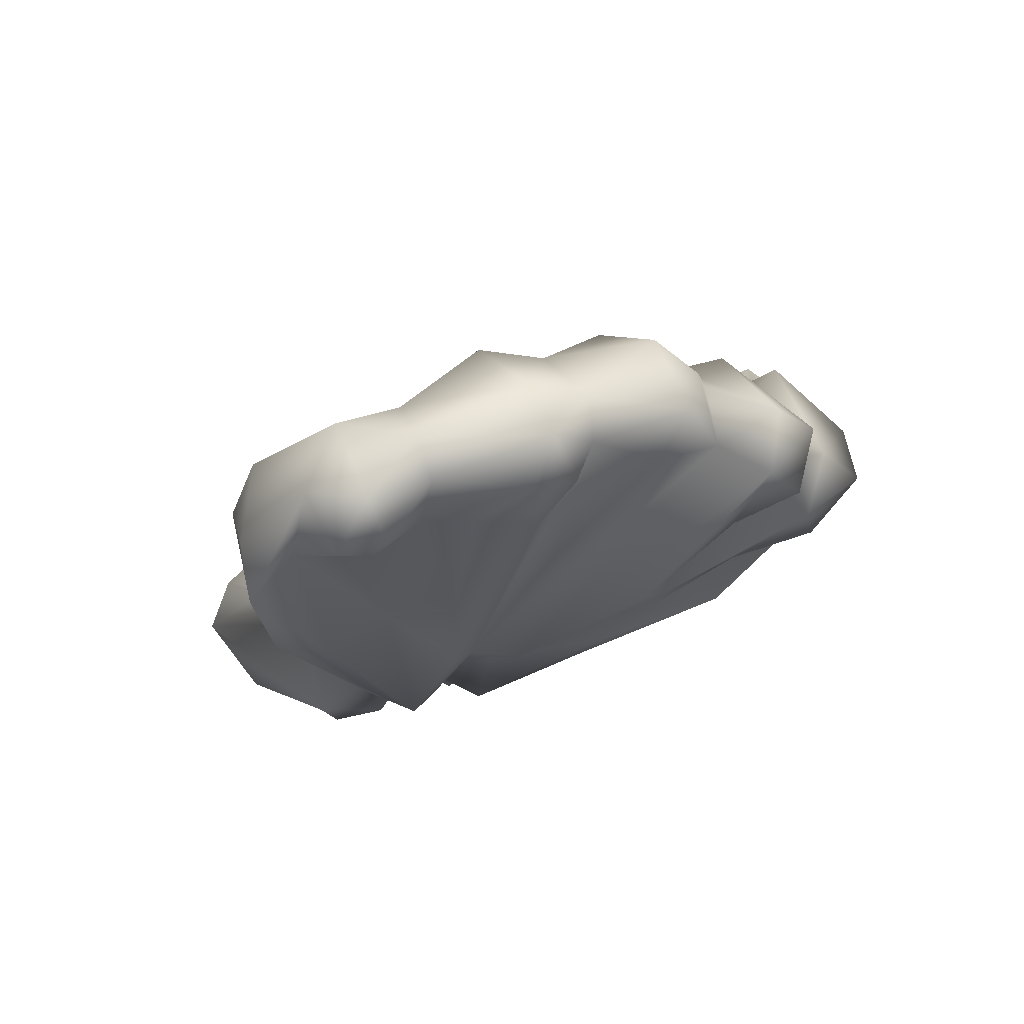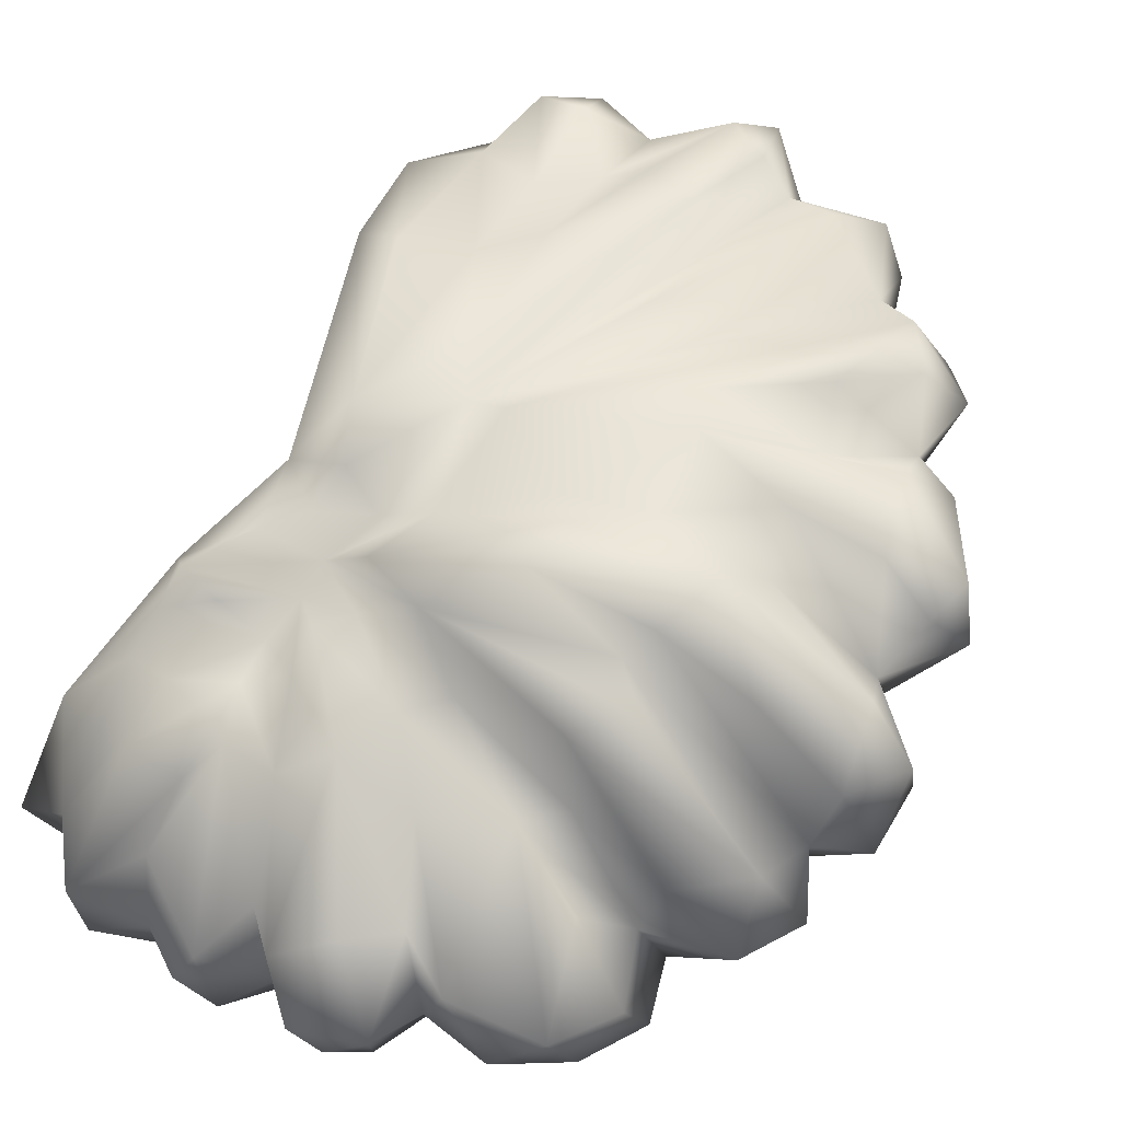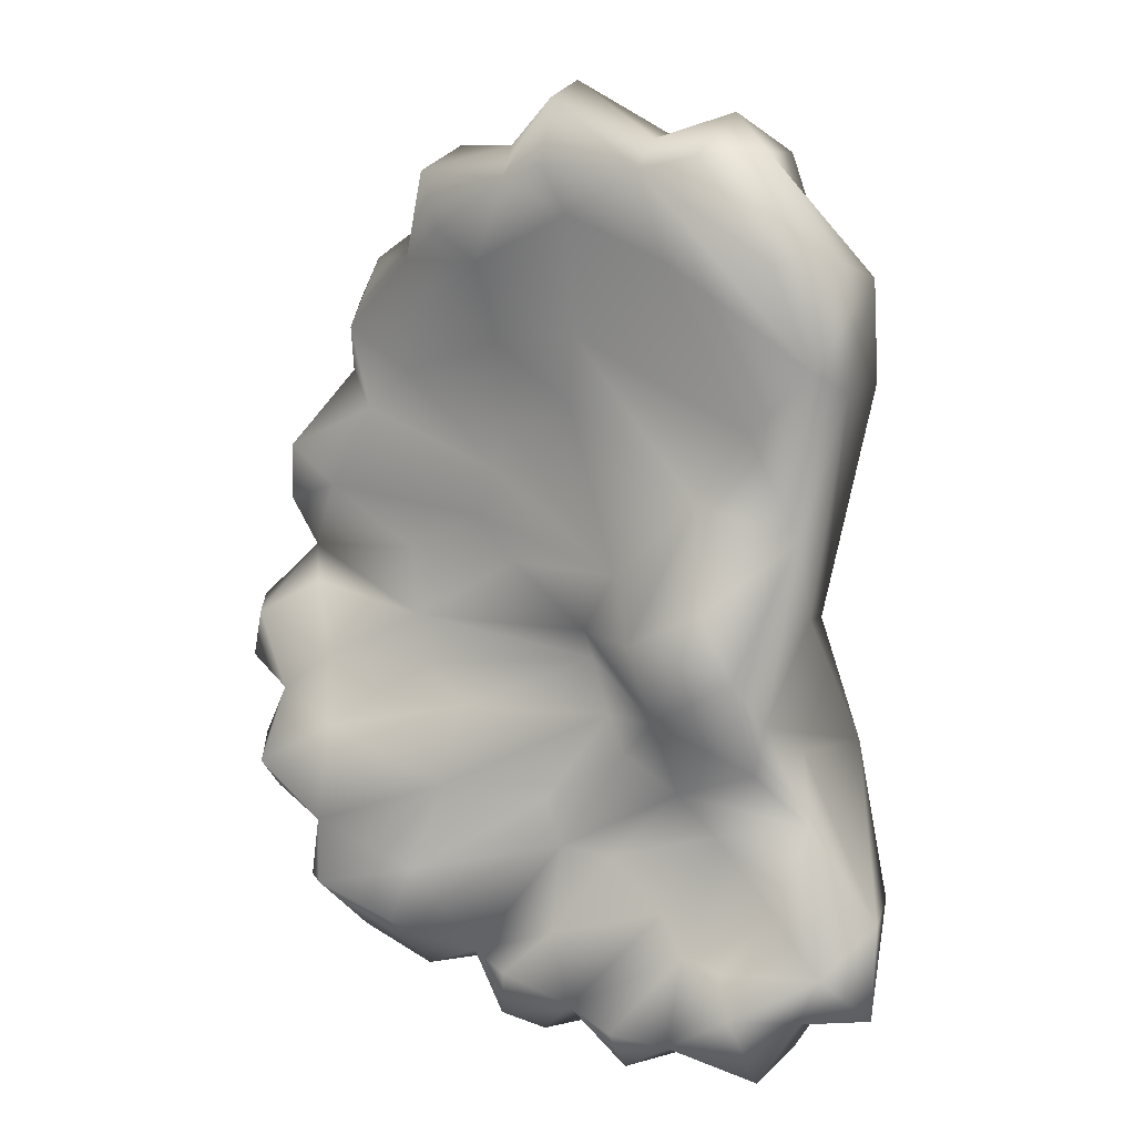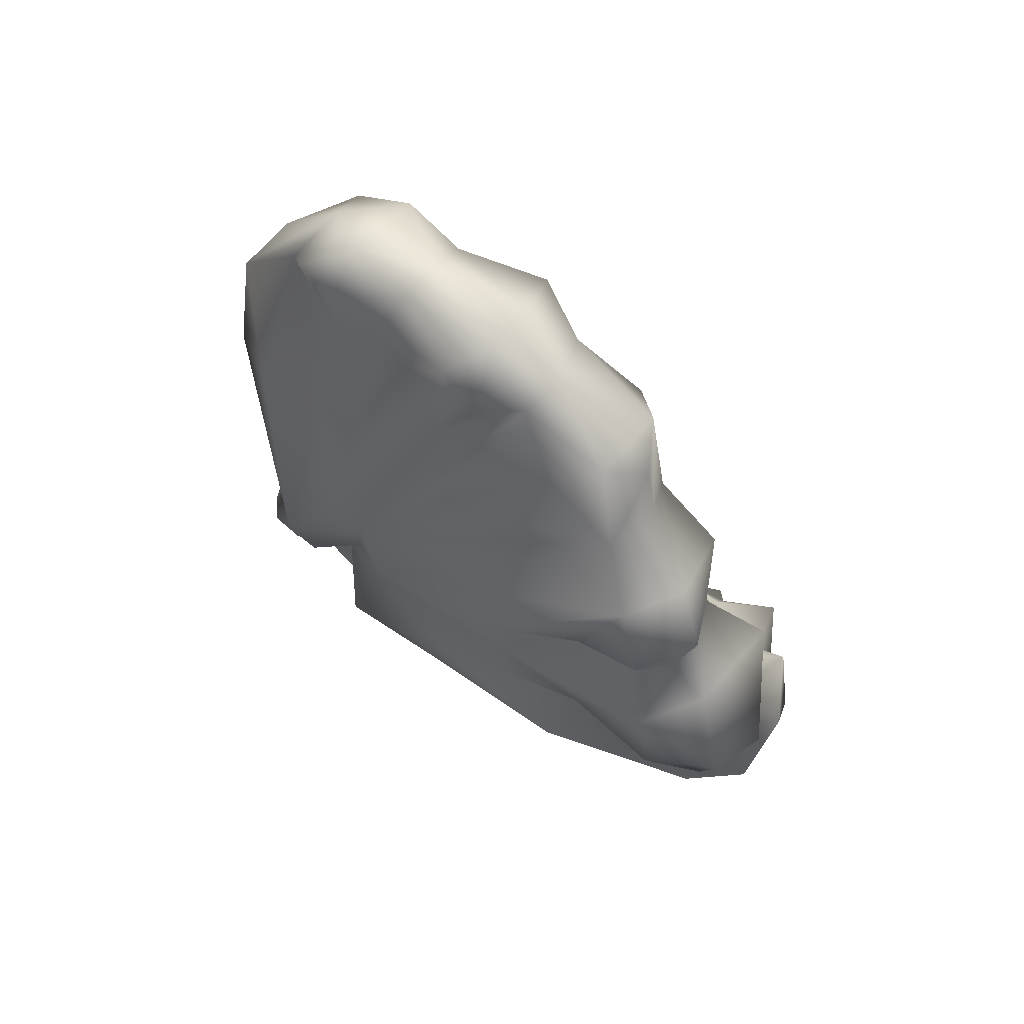
<metadata>
{"format":"obj","ext":"obj","renderer":"f3d","projection":"perspective","resolution":1024,"background":"white","views":[{"elev":76.5,"azim":-26.8,"up":"+Y"},{"elev":63.6,"azim":24.0,"up":"+Z"},{"elev":17.8,"azim":-156.1,"up":"+Y"},{"elev":65.6,"azim":33.0,"up":"+Y"}]}
</metadata>
<code>
g Schroom03-A
v 0.0729 -0.1837 -0.06901
v 0.08536 -0.1478 -0.06231
v 0.02819 -0.1296 -0.05337
v 0.1053 -0.167 -0.07952
v 0.1053 -0.167 -0.07952
v 0.1385 -0.1771 -0.04372
v 0.08536 -0.1478 -0.06231
v 0.0864 -0.1051 -0.04836
v 0.1655 -0.1278 -0.0615
v 0.1741 -0.1541 -0.07252
v 0.2109 -0.1351 -0.08088
v 0.2196 -0.1076 -0.06459
v 0.05688 -0.1039 -0.05344
v 0.02819 -0.1296 -0.05337
v 0.1538 -0.08242 -0.04958
v 0.09446 -0.08007 -0.05026
v 0.2225 -0.06244 -0.04399
v 0.2517 -0.07916 -0.06646
v 0.2589 -0.05214 -0.02727
v 0.2406 -0.03624 -0.01116
v 0.2788 -0.01504 -0.01685
v 0.2531 0.0002789 0.002766
v 0.1795 -0.000187 -0.02457
v 0.2679 0.01219 0.02807
v 0.176 -0.02835 -0.02036
v 0.1426 -0.03806 -0.04665
v 0.06975 -0.03839 -0.02671
v 0.08528 -0.01535 -0.01086
v 0.03019 -0.02415 -0.064
v 0.05744 -0.05469 -0.03583
v 0.02691 -0.07059 -0.03844
v 0.08576 0.002925 -0.02085
v 0.008801 -0.09302 -0.03177
v 0.01284 -0.1453 -0.06582
v 0.0729 -0.1837 -0.06901
v 0.04285 -0.1841 -0.08766
v 0.01433 -0.189 -0.0807
v -0.006504 -0.1512 -0.06453
v -0.01977 -0.1632 -0.08773
v -0.06013 -0.1416 -0.06948
v -0.02529 -0.1239 -0.04174
v -0.04254 -0.07639 -0.03828
v -0.01874 -0.04703 -0.05413
v -0.01008 0.003475 -0.06489
v 0.04399 0.0147 -0.06658
v 0.06647 0.03641 -0.0282
v 0.008488 0.03365 -0.06054
v -0.02871 0.06569 -0.02756
v 0.02527 0.0773 -0.02414
v 0.1331 0.02818 -0.003661
v 0.1956 0.02623 0.002827
v 0.1495 0.05301 -0.01021
v 0.2442 0.05471 0.005963
v 0.2766 0.04024 0.0179
v 0.271 0.07299 0.01029
v 0.1428 0.07602 -0.003384
v 0.23 0.09416 0.02254
v 0.2415 0.1132 0.02758
v 0.2317 0.1415 0.007184
v 0.2011 0.1194 0.01203
v 0.1328 0.09921 -0.00795
v 0.183 0.1589 0.01532
v 0.1999 0.1791 0.01089
v 0.09997 0.1157 -0.008011
v 0.1409 0.1439 -0.005614
v 0.1486 0.1855 -0.01331
v 0.1684 0.2009 -0.01737
v 0.1339 0.2279 -0.01161
v 0.0913 0.1555 -0.02212
v 0.09887 0.2129 -0.01483
v 0.1062 0.2384 -0.0266
v 0.05959 0.2372 -0.01825
v 0.001351 0.1128 -0.01635
v -0.0353 0.1492 -0.03082
v 0.04686 0.1937 -0.0152
v -0.01507 0.1999 -0.0352
v 0.02834 0.2466 -0.02218
v -0.04887 -0.1689 -0.06658
v -0.01977 -0.1632 -0.08773
v -0.06013 -0.1416 -0.06948
v -0.08201 -0.1669 -0.05267
v -0.05376 -0.1697 -0.02588
v -0.08054 -0.1199 -0.04354
v -0.04254 -0.07639 -0.03828
v -0.07171 -0.1258 0.001357
v -0.04124 -0.06051 0.04581
v -0.02749 -0.05056 -0.004883
v -0.02012 -0.025 -0.0433
v -0.01874 -0.04703 -0.05413
v -0.01008 0.003475 -0.06489
v -0.02871 0.06569 -0.02756
v -0.04303 -0.1069 0.03075
v -0.02361 -0.1096 0.03071
v -0.04067 -0.08265 0.03703
v -0.0198 0.00888 0.02337
v -0.01575 0.0004737 0.05459
v -0.04211 0.1336 0.002879
v -0.0353 0.1492 -0.03082
v -0.04633 0.1861 0.02408
v -0.03756 0.1974 -0.002219
v -0.01507 0.1999 -0.0352
v -0.04531 0.1317 0.03846
v -0.03515 -0.06692 0.05457
v -0.009324 -0.04072 0.06546
v 0.01982 -0.03737 0.05015
v 0.006618 -0.02003 0.05713
v 0.00614 0.02555 0.08474
v 0.01601 -0.002789 0.07822
v 0.03488 -0.01074 0.05955
v 0.04977 0.05121 0.07327
v 0.06025 -0.00494 0.07195
v -0.02239 0.1273 0.05279
v -0.01369 -0.07457 0.05197
v 0.009929 -0.07678 0.03564
v 0.01688 -0.05501 0.04342
v -0.01745 0.211 0.01791
v 0.01276 0.1373 0.05097
v 0.03854 0.07494 0.07713
v 0.0004663 0.246 0.001713
v -0.03756 0.1974 -0.002219
v -0.01507 0.1999 -0.0352
v 0.02834 0.2466 -0.02218
v 0.0004791 0.2421 0.03473
v 0.02511 0.2618 0.02172
v 0.01748 0.1952 0.0325
v 0.0592 0.2498 0.001553
v 0.05959 0.2372 -0.01825
v 0.0568 0.2475 0.02348
v 0.02477 0.2401 0.04091
v 0.04557 0.2123 0.0306
v 0.04435 0.1512 0.06622
v 0.09702 0.203 0.05617
v 0.1351 0.2339 0.03827
v 0.06836 0.2178 0.04456
v 0.09668 0.2553 0.05057
v 0.1146 0.2715 0.03554
v 0.0592 0.2498 0.001553
v 0.1181 0.2406 0.05373
v 0.1162 0.266 0.006714
v 0.05959 0.2372 -0.01825
v 0.1062 0.2384 -0.0266
v 0.1339 0.2279 -0.01161
v 0.1431 0.2396 0.01824
v 0.1026 0.1392 0.06279
v 0.198 0.186 0.05748
v 0.1615 0.2211 0.05758
v 0.1841 0.2341 0.04541
v 0.1431 0.2396 0.01824
v 0.1869 0.2262 0.004075
v 0.1339 0.2279 -0.01161
v 0.1684 0.2009 -0.01737
v 0.1999 0.1791 0.01089
v 0.2054 0.1899 0.02994
v 0.1993 0.2205 0.02776
v 0.07106 0.04789 0.08719
v 0.2191 0.1682 0.07872
v 0.2382 0.1698 0.05185
v 0.2054 0.1899 0.02994
v 0.1999 0.1791 0.01089
v 0.2317 0.1415 0.007184
v 0.2549 0.1466 0.06396
v 0.2415 0.1132 0.02758
v 0.2446 0.1104 0.06743
v 0.2339 0.1382 0.08945
v 0.199 0.1203 0.08556
v 0.1439 0.08587 0.09504
v 0.2063 0.09784 0.05972
v 0.1549 0.06796 0.09451
v 0.2443 0.08545 0.09416
v 0.1115 0.02334 0.07833
v 0.2663 0.09626 0.06922
v 0.2415 0.1132 0.02758
v 0.271 0.07299 0.01029
v 0.2967 0.03965 0.05297
v 0.2766 0.04024 0.0179
v 0.2679 0.01219 0.02807
v 0.2654 0.009533 0.05092
v 0.2872 0.05193 0.08294
v 0.2781 0.02904 0.08272
v 0.2513 0.04121 0.09709
v 0.2032 0.05066 0.09136
v 0.2074 0.02408 0.07172
v 0.1516 0.02417 0.09128
v 0.1179 0.004222 0.09187
v 0.1919 0.00358 0.1014
v 0.2074 0.02408 0.07172
v 0.04615 -0.0419 0.08397
v 0.07504 -0.05311 0.08064
v 0.1118 -0.02123 0.09121
v 0.2696 -0.01359 0.07696
v 0.2654 0.009533 0.05092
v 0.0464 -0.05748 0.0565
v 0.1748 -0.02691 0.0917
v 0.223 -0.03342 0.07415
v 0.2646 -0.06057 0.01471
v 0.1642 -0.03809 0.07655
v 0.2721 -0.05158 0.05887
v 0.2946 -0.02529 0.05324
v 0.2962 -0.0178 0.0179
v 0.2679 0.01219 0.02807
v 0.2788 -0.01504 -0.01685
v 0.2912 -0.04525 -0.004636
v 0.2589 -0.05214 -0.02727
v 0.275 -0.08204 -0.02067
v 0.2517 -0.07916 -0.06646
v 0.2519 -0.08756 0.0269
v 0.2527 -0.09986 -0.04756
v 0.2196 -0.1076 -0.06459
v 0.2535 -0.1122 -0.01509
v 0.2064 -0.1128 -0.02802
v 0.1807 -0.05919 0.07897
v 0.2161 -0.1064 0.01568
v 0.1544 -0.0765 0.06546
v 0.102 -0.07618 0.05679
v 0.166 -0.0935 0.0291
v 0.1477 -0.1122 0.04168
v 0.08253 -0.09079 0.05245
v 0.03457 -0.07464 0.06553
v 0.06674 -0.1192 0.05436
v 0.02944 -0.08936 0.0417
v 0.01096 -0.1029 0.04389
v 0.104 -0.1229 0.02766
v 0.04077 -0.1314 0.03176
v -0.0271 -0.1443 0.02411
v -0.05376 -0.1697 -0.02588
v 0.002338 -0.1463 0.02236
v -0.03726 -0.1995 -0.03339
v 0.01604 -0.131 0.0399
v -0.03089 -0.2021 -0.07335
v -0.04887 -0.1689 -0.06658
v -0.01977 -0.1632 -0.08773
v 0.01433 -0.189 -0.0807
v 0.002407 -0.1968 -0.04258
v -0.005514 -0.1756 -0.01142
v 0.05105 -0.1795 -0.004054
v 0.03587 -0.2094 -0.01139
v 0.0671 -0.1948 -0.04241
v 0.02448 -0.2149 -0.03745
v 0.002407 -0.1968 -0.04258
v 0.01433 -0.189 -0.0807
v 0.04171 -0.2115 -0.06848
v 0.0729 -0.1837 -0.06901
v 0.04285 -0.1841 -0.08766
v 0.06852 -0.2002 0.006197
v 0.05105 -0.1795 -0.004054
v 0.0671 -0.1948 -0.04241
v 0.0862 -0.2208 -0.01424
v 0.0729 -0.1837 -0.06901
v 0.09838 -0.1866 0.02671
v 0.1206 -0.1683 0.01454
v 0.1233 -0.2143 -0.007585
v 0.137 -0.1891 -0.02024
v 0.1385 -0.1771 -0.04372
v 0.1012 -0.2187 -0.03633
v 0.1189 -0.2054 -0.05218
v 0.1053 -0.167 -0.07952
v 0.1473 -0.1882 0.01273
v 0.1206 -0.1683 0.01454
v 0.137 -0.1891 -0.02024
v 0.1697 -0.1943 -0.03579
v 0.1385 -0.1771 -0.04372
v 0.1741 -0.1541 -0.07252
v 0.1949 -0.1855 0.0004891
v 0.2052 -0.1757 -0.04095
v 0.2109 -0.1351 -0.08088
v 0.1859 -0.1351 0.02276
v 0.2181 -0.156 -0.009254
v 0.2196 -0.1076 -0.06459
v 0.2255 -0.141 -0.06213
g Schroom03-A_0
f 3 2 1
f 1 2 4
f 7 6 5
f 7 8 6
f 9 6 8
f 9 10 6
f 9 11 10
f 12 11 9
f 8 7 13
f 13 7 14
f 15 12 9
f 8 16 9
f 15 9 16
f 15 17 12
f 17 18 12
f 19 18 17
f 20 19 17
f 19 20 21
f 20 22 21
f 22 20 23
f 24 21 22
f 24 22 23
f 25 20 17
f 23 20 25
f 17 15 26
f 25 17 26
f 27 15 16
f 27 26 15
f 28 25 26
f 23 25 28
f 28 26 27
f 27 29 28
f 27 16 30
f 27 30 29
f 16 8 30
f 30 8 31
f 29 30 31
f 8 13 31
f 32 23 28
f 32 28 29
f 31 13 33
f 33 13 14
f 14 34 33
f 34 14 35
f 35 36 34
f 34 36 37
f 38 34 37
f 39 38 37
f 40 38 39
f 41 34 38
f 40 41 38
f 33 34 41
f 42 41 40
f 42 33 41
f 31 33 42
f 42 43 31
f 43 29 31
f 44 29 43
f 45 29 44
f 29 45 32
f 32 45 46
f 47 45 44
f 48 47 44
f 49 45 47
f 49 47 48
f 49 46 45
f 50 32 46
f 50 23 32
f 51 23 50
f 51 24 23
f 50 52 51
f 52 50 46
f 24 51 53
f 53 51 52
f 53 54 24
f 55 54 53
f 56 53 52
f 56 52 46
f 57 55 53
f 57 53 56
f 58 55 57
f 59 58 57
f 60 57 56
f 60 59 57
f 46 61 56
f 60 56 61
f 62 59 60
f 63 59 62
f 64 61 46
f 64 46 49
f 65 60 61
f 62 60 65
f 65 61 64
f 62 66 63
f 66 62 65
f 66 67 63
f 68 67 66
f 69 65 64
f 69 64 49
f 66 65 69
f 68 66 70
f 66 69 70
f 70 71 68
f 72 71 70
f 69 49 73
f 73 49 48
f 74 73 48
f 70 69 75
f 75 69 73
f 74 75 73
f 72 70 75
f 72 75 74
f 72 74 76
f 77 72 76
f 80 79 78
f 78 81 80
f 81 78 82
f 81 83 80
f 84 80 83
f 82 85 81
f 81 85 83
f 86 83 85
f 87 83 86
f 83 87 84
f 87 88 84
f 86 88 87
f 88 89 84
f 88 90 89
f 91 90 88
f 82 92 85
f 93 92 82
f 85 92 94
f 85 94 86
f 94 92 93
f 95 91 88
f 86 95 88
f 95 86 96
f 95 97 91
f 97 95 96
f 97 98 91
f 99 98 97
f 98 99 100
f 101 98 100
f 96 102 97
f 102 99 97
f 86 94 103
f 86 104 96
f 103 104 86
f 103 105 104
f 106 104 105
f 96 104 106
f 96 107 102
f 108 96 106
f 96 108 107
f 108 106 109
f 105 109 106
f 108 109 110
f 110 107 108
f 109 111 110
f 105 111 109
f 102 112 99
f 102 107 112
f 113 103 94
f 113 94 114
f 94 93 114
f 103 113 115
f 103 115 105
f 115 113 114
f 99 112 116
f 112 107 117
f 116 112 117
f 107 110 118
f 107 118 117
f 119 99 116
f 119 120 99
f 119 121 120
f 122 121 119
f 119 116 123
f 124 122 119
f 124 119 123
f 125 123 116
f 116 117 125
f 126 122 124
f 122 126 127
f 128 126 124
f 123 129 124
f 125 129 123
f 124 129 128
f 129 125 130
f 117 130 125
f 129 130 128
f 130 117 131
f 117 118 131
f 132 131 118
f 110 132 118
f 133 132 110
f 131 134 130
f 131 132 134
f 130 134 135
f 130 135 128
f 134 132 135
f 128 135 136
f 128 136 137
f 132 138 135
f 138 132 133
f 135 138 136
f 133 136 138
f 139 137 136
f 137 139 140
f 140 139 141
f 141 139 142
f 142 139 143
f 143 139 136
f 133 143 136
f 133 110 144
f 144 110 145
f 145 146 144
f 144 146 133
f 133 146 147
f 145 147 146
f 133 147 148
f 147 149 148
f 148 149 150
f 150 149 151
f 151 149 152
f 152 149 153
f 154 149 147
f 149 154 153
f 153 154 145
f 154 147 145
f 110 155 145
f 111 155 110
f 145 155 156
f 145 156 157
f 157 158 145
f 157 159 158
f 159 157 160
f 160 157 161
f 161 157 156
f 160 161 162
f 161 163 162
f 156 164 161
f 164 163 161
f 164 156 165
f 164 165 163
f 166 165 156
f 156 155 166
f 166 167 165
f 165 167 163
f 166 155 168
f 167 166 168
f 167 169 163
f 167 168 169
f 168 155 170
f 170 155 111
f 171 163 169
f 171 172 163
f 173 172 171
f 174 173 171
f 175 173 174
f 176 175 174
f 177 176 174
f 174 171 178
f 171 169 178
f 179 174 178
f 179 177 174
f 178 180 179
f 180 178 169
f 180 177 179
f 181 180 169
f 181 177 180
f 181 182 177
f 169 168 181
f 181 183 182
f 181 168 183
f 170 183 168
f 170 184 183
f 170 111 184
f 184 185 183
f 183 185 186
f 111 187 184
f 105 187 111
f 188 187 105
f 187 189 184
f 189 185 184
f 189 187 188
f 186 185 190
f 186 190 191
f 105 192 188
f 192 105 115
f 193 185 189
f 185 194 190
f 194 185 193
f 193 195 194
f 196 193 189
f 188 196 189
f 193 196 195
f 190 194 197
f 194 195 197
f 198 191 190
f 198 190 197
f 199 191 198
f 199 200 191
f 200 199 201
f 197 202 198
f 198 202 199
f 201 199 202
f 197 195 202
f 201 202 203
f 195 203 202
f 204 203 195
f 205 203 204
f 195 196 206
f 195 206 204
f 207 205 204
f 205 207 208
f 207 204 209
f 209 208 207
f 206 209 204
f 210 208 209
f 211 206 196
f 188 211 196
f 206 212 209
f 212 210 209
f 206 211 213
f 213 211 188
f 206 213 212
f 213 188 214
f 188 192 214
f 215 212 213
f 212 215 210
f 213 214 215
f 215 214 216
f 210 215 216
f 217 214 192
f 214 217 216
f 217 192 218
f 217 218 219
f 115 218 192
f 115 220 218
f 219 218 220
f 115 114 220
f 114 221 220
f 221 114 93
f 216 217 222
f 219 222 217
f 223 219 220
f 220 221 223
f 224 221 93
f 93 225 224
f 221 224 226
f 225 227 224
f 224 227 226
f 228 221 226
f 223 221 228
f 227 225 229
f 225 230 229
f 230 231 229
f 232 229 231
f 233 229 232
f 227 229 233
f 227 233 234
f 234 226 227
f 228 226 234
f 223 228 235
f 235 228 236
f 236 228 234
f 236 237 235
f 236 234 238
f 238 234 239
f 239 240 238
f 236 241 237
f 238 241 236
f 240 241 238
f 242 237 241
f 243 241 240
f 242 241 243
f 245 244 223
f 245 246 244
f 244 219 223
f 246 247 244
f 246 248 247
f 249 219 244
f 247 249 244
f 250 219 249
f 222 219 250
f 251 250 249
f 251 249 247
f 250 251 252
f 252 251 253
f 248 254 247
f 251 247 254
f 255 253 251
f 254 255 251
f 248 255 254
f 255 256 253
f 256 255 248
f 258 257 222
f 258 259 257
f 222 257 216
f 259 260 257
f 259 261 260
f 261 262 260
f 257 263 216
f 263 257 260
f 260 262 264
f 263 260 264
f 265 264 262
f 216 263 266
f 210 216 266
f 267 266 263
f 267 210 266
f 263 264 267
f 267 268 210
f 264 265 269
f 269 265 268
f 269 268 267
f 264 269 267

</code>
